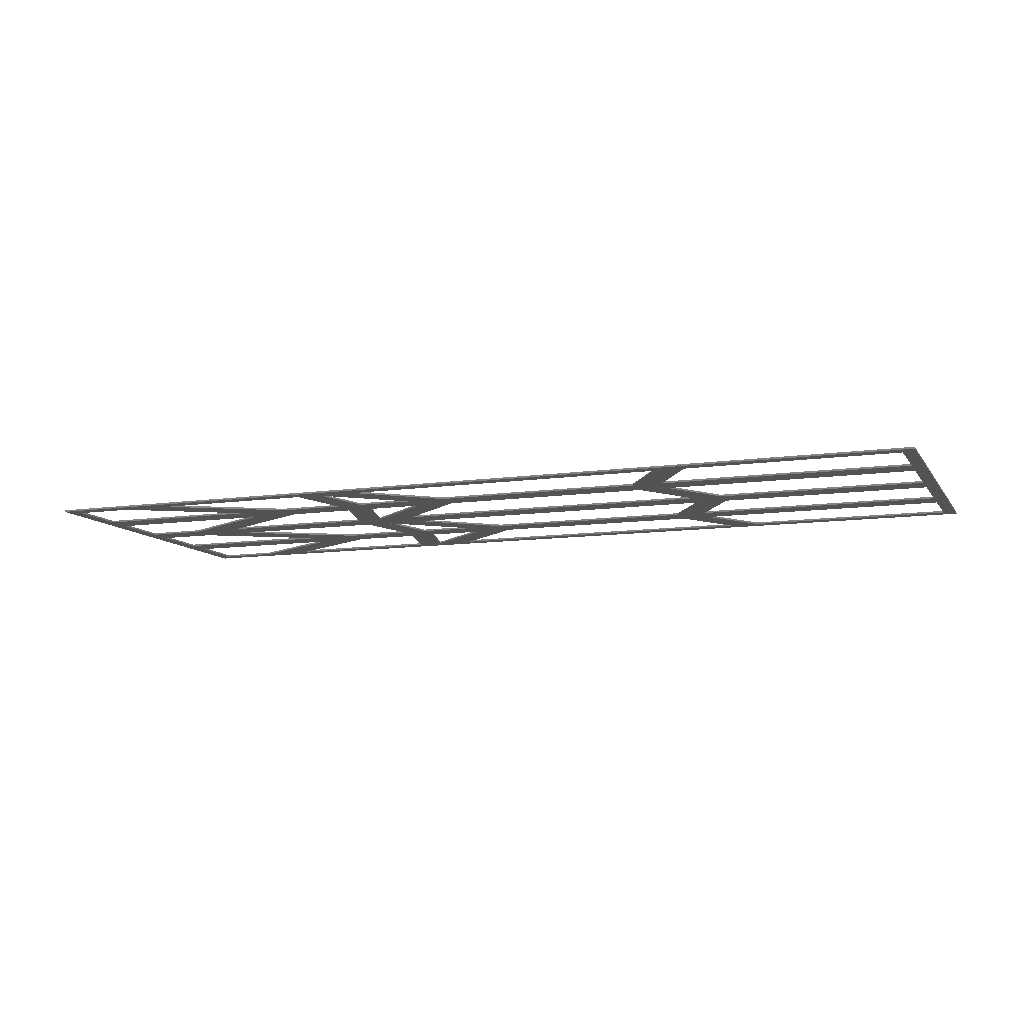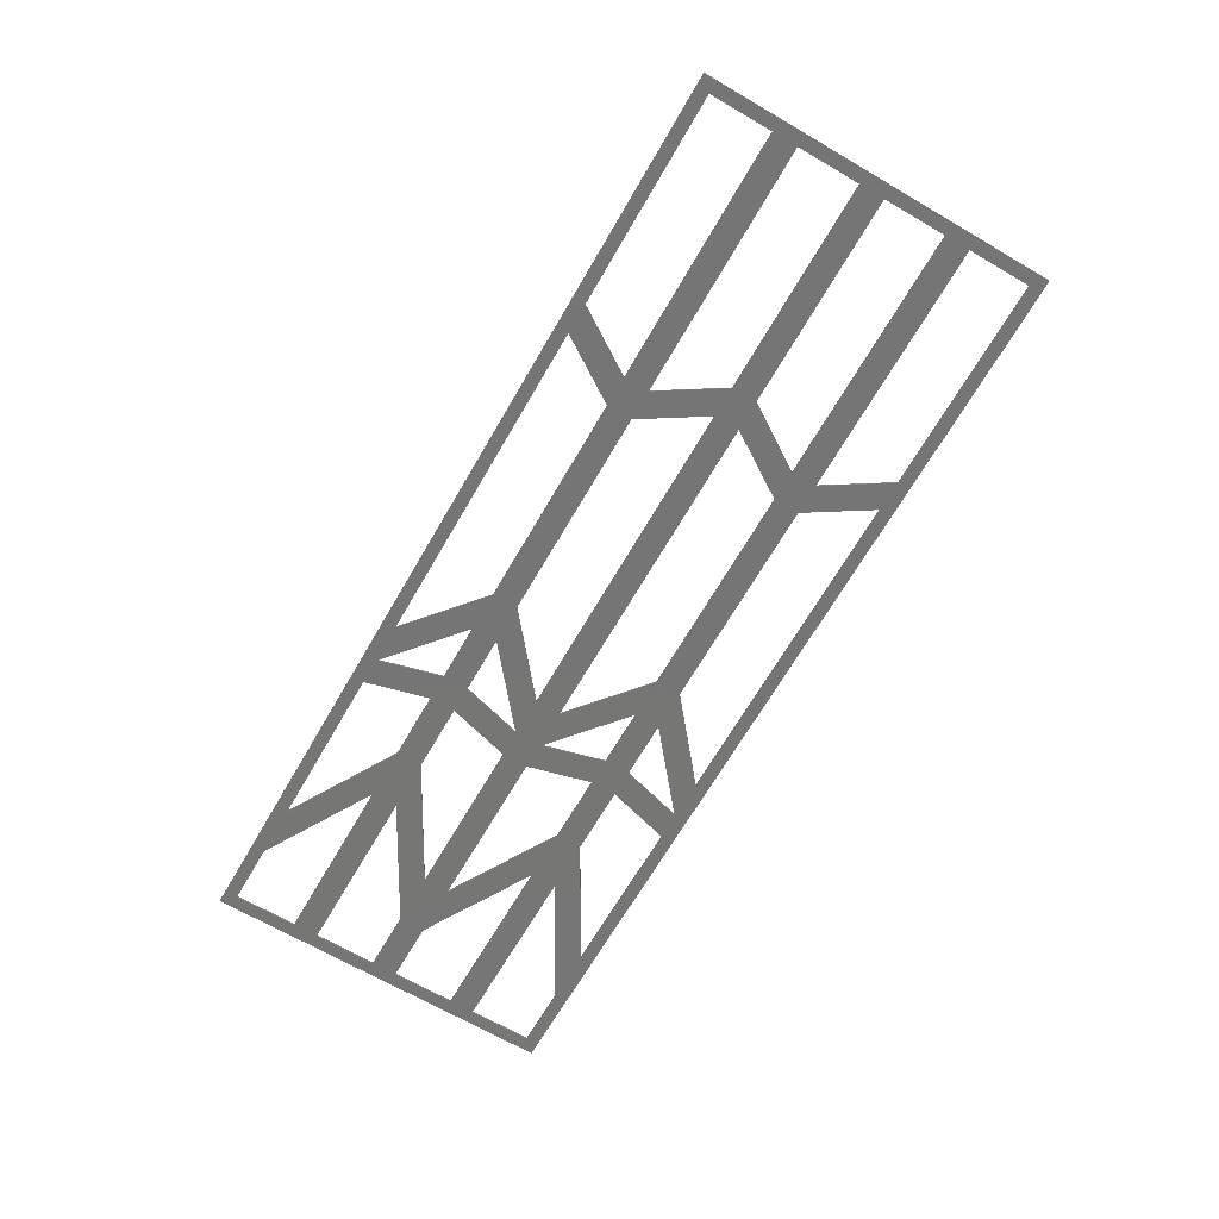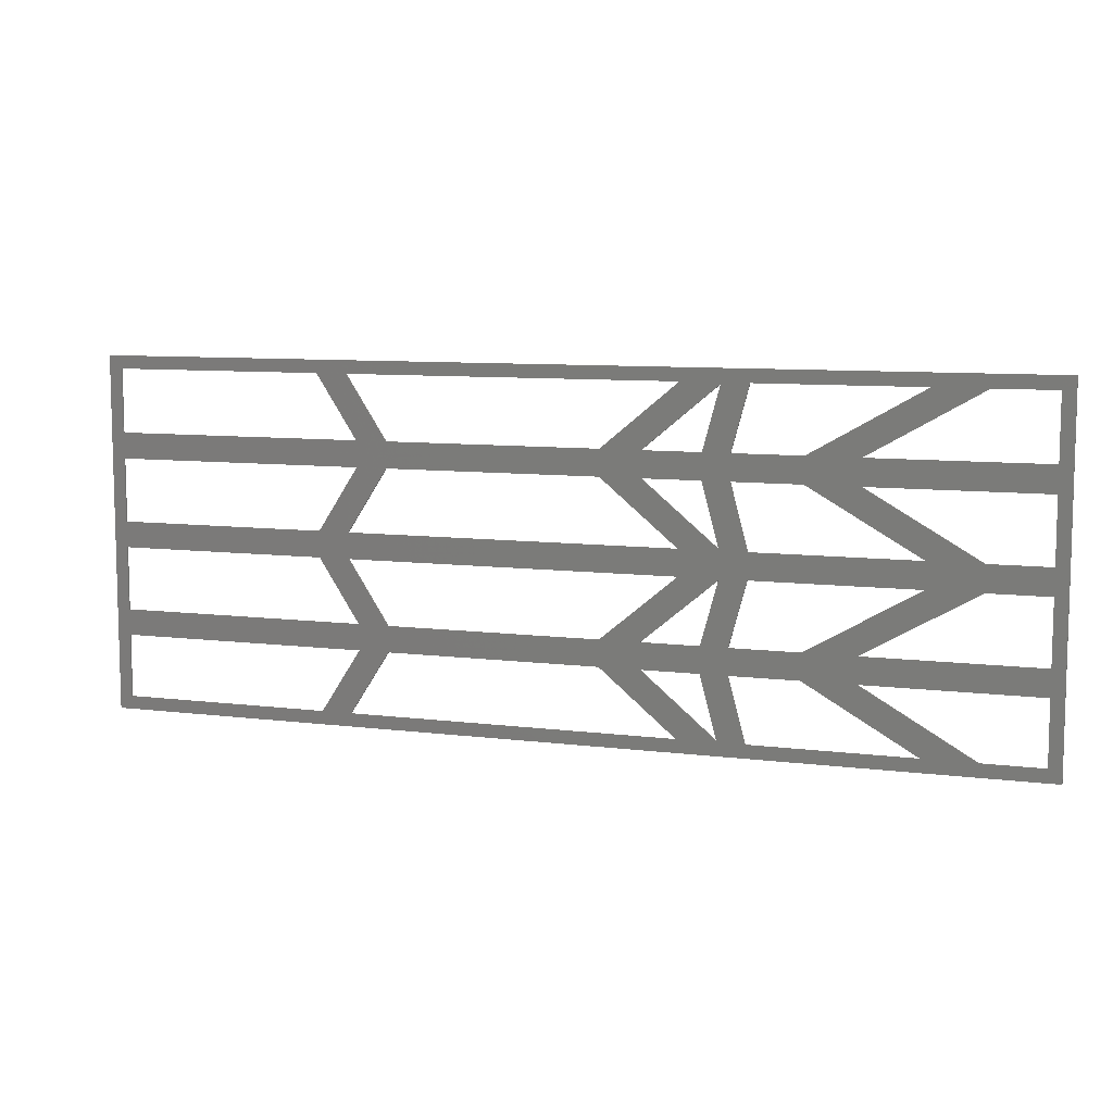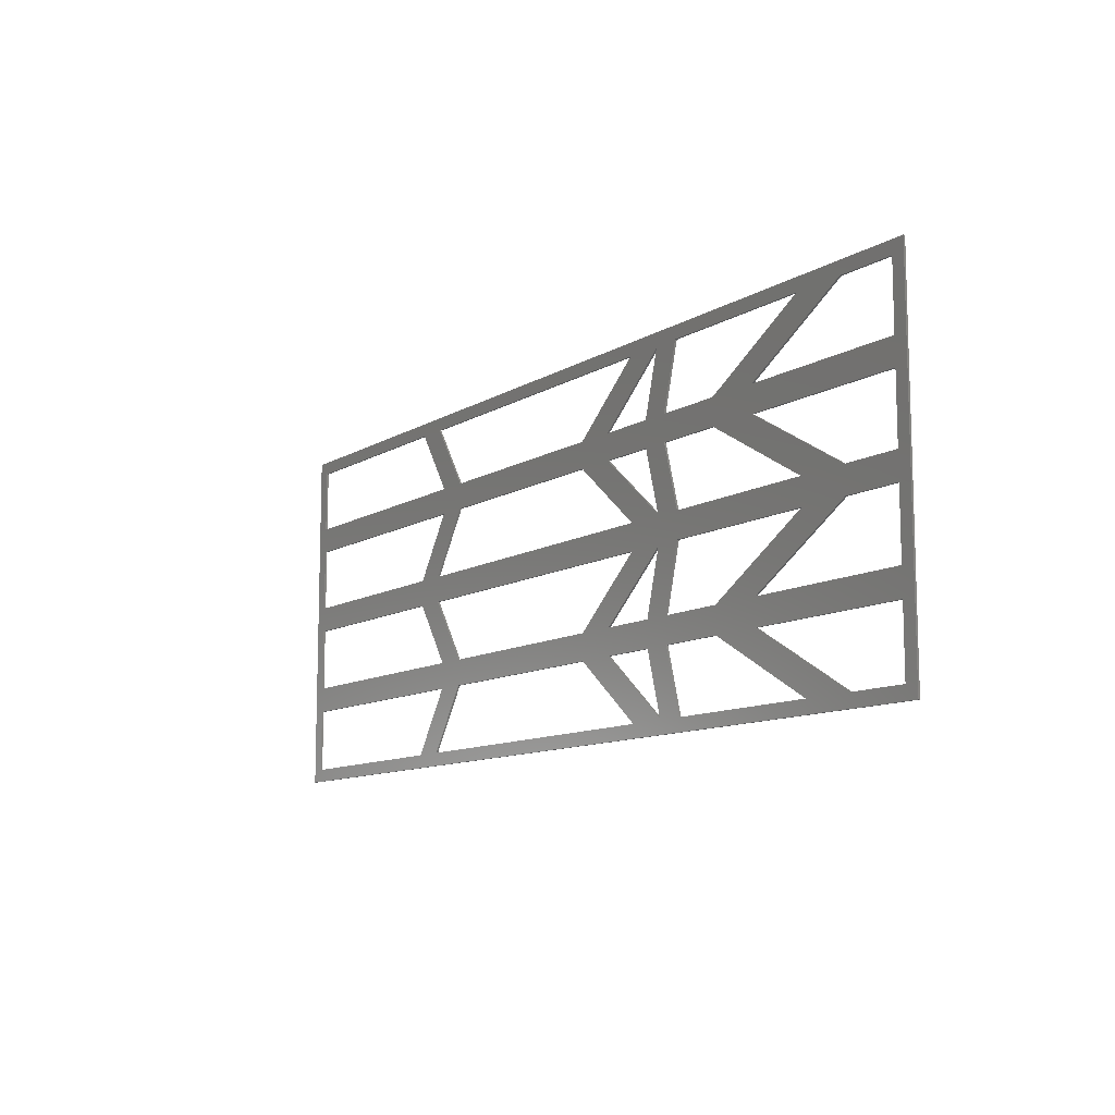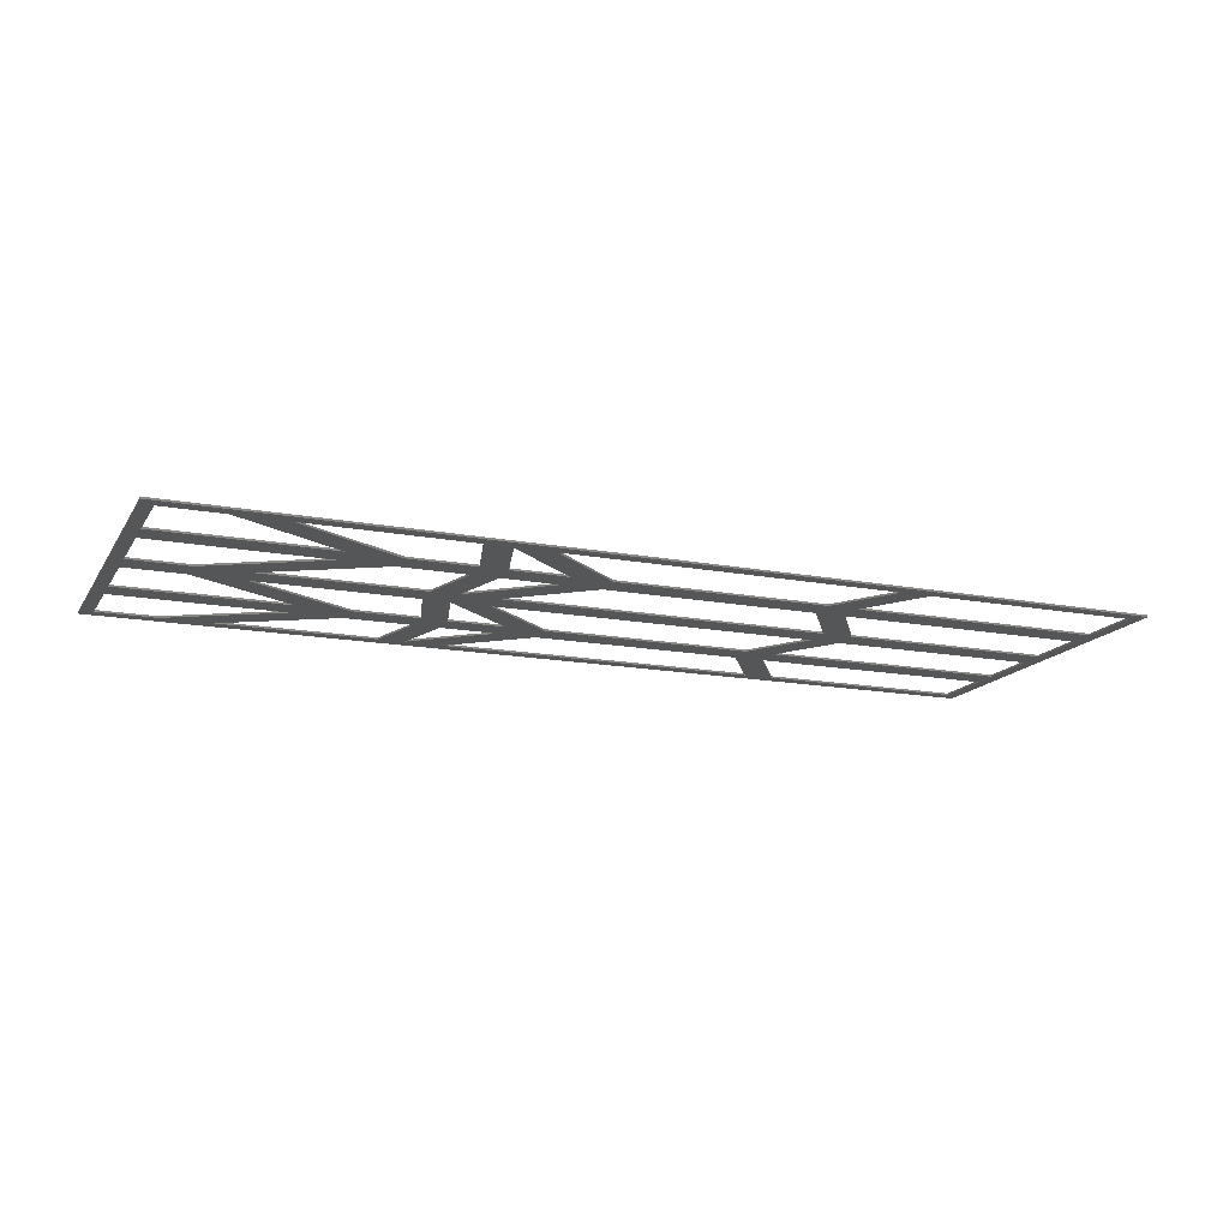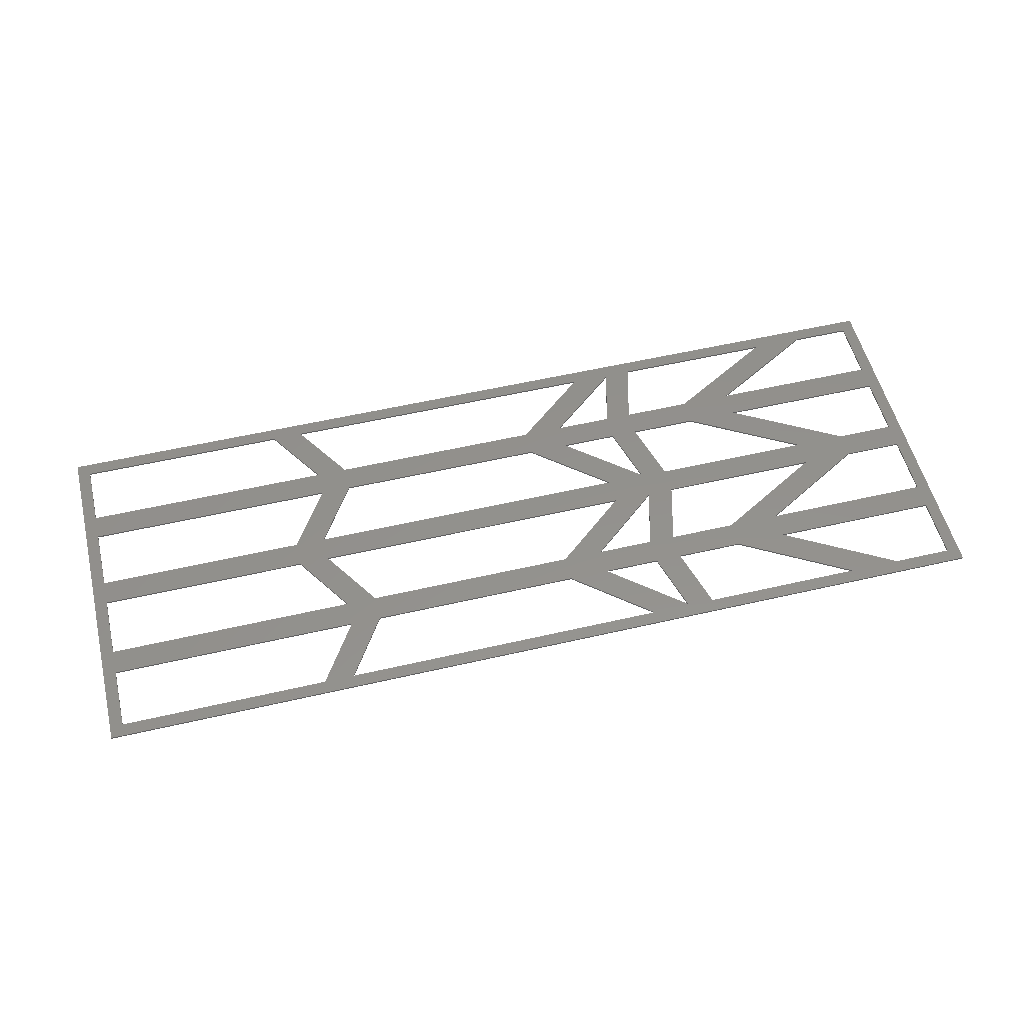
<metadata>
{"format":"stl","ext":"stl","renderer":"f3d","projection":"perspective","resolution":1024,"background":"white","views":[{"elev":-10.5,"azim":20.3,"up":"+Z"},{"elev":-68.0,"azim":59.8,"up":"+Z"},{"elev":8.8,"azim":-161.3,"up":"+Y"},{"elev":-10.7,"azim":-124.6,"up":"+Y"},{"elev":-15.6,"azim":-21.6,"up":"+Z"},{"elev":54.6,"azim":166.2,"up":"+Z"}]}
</metadata>
<code>
# stl→obj: 188 verts, 452 faces
v 14.82 0 0
v -0.01394 0 0
v 2.509 2.521 0
v 0 17.5 0
v 2.519 14.98 0
v -0.01394 35 0
v 0 52.5 0
v -0.01394 70 0
v 14.82 70 0
v 14.15 67.48 0
v 57.65 70 0
v 55.72 67.48 0
v 61.57 70 0
v 75.51 55.02 0
v 137.6 70 0
v 133 67.48 0
v 183 70 0
v 180.5 67.48 0
v 183 52.5 0
v 180.5 20.02 0
v 183 35 0
v 183 17.5 0
v 183 0 0
v 180.5 2.521 0
v 137.6 0 0
v 61.57 0 0
v 57.65 0 0
v 2.509 32.48 0
v 35.76 14.98 0
v 2.519 20.02 0
v 35.76 20.02 0
v 45.85 20.02 0
v 59.06 20.02 0
v 64.28 20.02 0
v 75.51 20.02 0
v 83.35 20.02 0
v 125 20.02 0
v 131 20.02 0
v 14.15 2.521 0
v 24.24 2.521 0
v 45.85 14.98 0
v 24.24 32.48 0
v 14.15 32.48 0
v 14.15 37.52 0
v 2.509 37.52 0
v 59.06 14.98 0
v 55.72 2.521 0
v 68.5 2.521 0
v 64.28 14.98 0
v 61.02 2.828 0
v 61.02 32.17 0
v 55.72 32.48 0
v 55.72 37.52 0
v 59.06 49.98 0
v 61.02 37.83 0
v 61.02 67.17 0
v 24.24 37.52 0
v 75.51 14.98 0
v 83.35 14.98 0
v 68.49 32.48 0
v 125 14.98 0
v 133 2.521 0
v 139 2.521 0
v 131 14.98 0
v 139 32.48 0
v 133 32.48 0
v 139 37.52 0
v 68.49 37.52 0
v 133 37.52 0
v 180.5 14.98 0
v 180.5 49.98 0
v 180.5 32.48 0
v 180.5 37.52 0
v 2.519 49.98 0
v 2.509 67.48 0
v 2.519 55.02 0
v 35.76 55.02 0
v 45.85 55.02 0
v 59.06 55.02 0
v 35.76 49.98 0
v 45.85 49.98 0
v 24.24 67.48 0
v 64.28 49.98 0
v 64.28 55.02 0
v 83.35 55.02 0
v 125 55.02 0
v 131 55.02 0
v 180.5 55.02 0
v 75.51 49.98 0
v 83.35 49.98 0
v 68.5 67.48 0
v 125 49.98 0
v 131 49.98 0
v 139 67.48 0
v 14.82 0 0.36
v -0.01394 0 0.36
v 0 17.5 0.36
v -0.01394 35 0.36
v 0 52.5 0.36
v -0.01394 70 0.36
v 14.82 70 0.36
v 57.65 70 0.36
v 61.57 70 0.36
v 137.6 70 0.36
v 183 70 0.36
v 183 52.5 0.36
v 183 35 0.36
v 183 17.5 0.36
v 183 0 0.36
v 137.6 0 0.36
v 61.57 0 0.36
v 57.65 0 0.36
v 2.509 2.521 0.36
v 2.519 14.98 0.36
v 14.15 67.48 0.36
v 55.72 67.48 0.36
v 75.51 55.02 0.36
v 133 67.48 0.36
v 180.5 67.48 0.36
v 180.5 20.02 0.36
v 180.5 2.521 0.36
v 2.509 32.48 0.36
v 35.76 14.98 0.36
v 35.76 20.02 0.36
v 2.519 20.02 0.36
v 59.06 20.02 0.36
v 45.85 20.02 0.36
v 75.51 20.02 0.36
v 64.28 20.02 0.36
v 125 20.02 0.36
v 83.35 20.02 0.36
v 131 20.02 0.36
v 14.15 2.521 0.36
v 24.24 2.521 0.36
v 45.85 14.98 0.36
v 24.24 32.48 0.36
v 14.15 37.52 0.36
v 14.15 32.48 0.36
v 2.509 37.52 0.36
v 59.06 14.98 0.36
v 55.72 2.521 0.36
v 68.5 2.521 0.36
v 64.28 14.98 0.36
v 61.02 2.828 0.36
v 61.02 32.17 0.36
v 55.72 37.52 0.36
v 55.72 32.48 0.36
v 59.06 49.98 0.36
v 61.02 37.83 0.36
v 61.02 67.17 0.36
v 24.24 37.52 0.36
v 75.51 14.98 0.36
v 83.35 14.98 0.36
v 68.49 32.48 0.36
v 125 14.98 0.36
v 133 2.521 0.36
v 139 2.521 0.36
v 131 14.98 0.36
v 139 32.48 0.36
v 139 37.52 0.36
v 133 32.48 0.36
v 68.49 37.52 0.36
v 133 37.52 0.36
v 180.5 14.98 0.36
v 180.5 49.98 0.36
v 180.5 37.52 0.36
v 180.5 32.48 0.36
v 2.519 49.98 0.36
v 2.509 67.48 0.36
v 35.76 55.02 0.36
v 2.519 55.02 0.36
v 59.06 55.02 0.36
v 45.85 55.02 0.36
v 35.76 49.98 0.36
v 45.85 49.98 0.36
v 24.24 67.48 0.36
v 64.28 49.98 0.36
v 64.28 55.02 0.36
v 125 55.02 0.36
v 83.35 55.02 0.36
v 180.5 55.02 0.36
v 131 55.02 0.36
v 75.51 49.98 0.36
v 83.35 49.98 0.36
v 68.5 67.48 0.36
v 125 49.98 0.36
v 131 49.98 0.36
v 139 67.48 0.36
f 1 2 3
f 2 4 5
f 4 6 5
f 6 7 5
f 7 8 5
f 8 9 10
f 9 11 12
f 11 13 14
f 13 15 16
f 15 17 18
f 17 19 20
f 19 21 20
f 21 22 20
f 22 23 24
f 23 25 3
f 25 26 3
f 26 27 3
f 27 1 3
f 5 3 2
f 5 8 28
f 5 22 29
f 5 20 22
f 5 30 31
f 5 28 30
f 5 32 33
f 5 31 32
f 5 34 35
f 5 33 34
f 5 36 37
f 5 35 36
f 5 38 20
f 5 37 38
f 3 39 23
f 39 40 23
f 39 29 41
f 39 41 40
f 29 22 41
f 31 42 32
f 31 43 44
f 31 44 42
f 43 28 45
f 43 45 44
f 28 8 45
f 41 22 46
f 40 47 23
f 47 48 23
f 47 46 49
f 47 49 50
f 47 50 48
f 46 22 49
f 33 51 34
f 33 52 53
f 33 53 54
f 33 55 51
f 33 54 56
f 33 56 55
f 52 42 44
f 52 44 57
f 52 57 53
f 49 22 58
f 50 58 59
f 50 59 48
f 58 22 59
f 35 60 36
f 35 51 55
f 35 55 60
f 59 22 61
f 48 62 23
f 62 63 23
f 62 61 64
f 62 64 63
f 61 22 64
f 37 65 38
f 37 66 67
f 37 67 65
f 66 60 55
f 66 55 68
f 66 68 69
f 66 69 67
f 64 22 70
f 63 24 23
f 24 70 22
f 20 71 17
f 20 72 73
f 20 73 71
f 72 65 67
f 72 67 73
f 74 45 8
f 74 8 75
f 74 76 77
f 74 75 76
f 74 78 79
f 74 79 80
f 74 77 78
f 44 80 81
f 44 81 57
f 80 79 81
f 77 10 9
f 77 9 82
f 77 82 78
f 10 75 8
f 81 79 54
f 54 79 56
f 79 12 11
f 79 11 56
f 12 82 9
f 83 84 14
f 83 55 56
f 83 56 84
f 83 85 86
f 83 14 85
f 83 87 88
f 83 88 89
f 83 86 87
f 55 89 90
f 55 90 68
f 89 88 90
f 14 56 11
f 14 13 91
f 14 91 85
f 90 88 92
f 69 92 93
f 69 93 67
f 92 88 93
f 86 16 15
f 86 15 94
f 86 94 87
f 16 91 13
f 93 88 71
f 71 88 17
f 88 18 17
f 18 94 15
f 2 1 95
f 96 2 95
f 4 2 96
f 97 4 96
f 6 4 97
f 98 6 97
f 7 6 98
f 99 7 98
f 8 7 99
f 100 8 99
f 9 8 100
f 101 9 100
f 11 9 101
f 102 11 101
f 13 11 102
f 103 13 102
f 15 13 103
f 104 15 103
f 17 15 104
f 105 17 104
f 19 17 105
f 106 19 105
f 21 19 106
f 107 21 106
f 22 21 107
f 108 22 107
f 23 22 108
f 109 23 108
f 25 23 109
f 110 25 109
f 26 25 110
f 111 26 110
f 27 26 111
f 112 27 111
f 1 27 112
f 95 1 112
f 95 113 96
f 96 114 97
f 97 114 98
f 98 114 99
f 99 114 100
f 100 115 101
f 101 116 102
f 102 117 103
f 103 118 104
f 104 119 105
f 105 120 106
f 106 120 107
f 107 120 108
f 108 121 109
f 109 113 110
f 110 113 111
f 111 113 112
f 112 113 95
f 114 96 113
f 114 122 100
f 114 123 108
f 114 108 120
f 114 124 125
f 114 125 122
f 114 126 127
f 114 127 124
f 114 128 129
f 114 129 126
f 114 130 131
f 114 131 128
f 114 120 132
f 114 132 130
f 113 109 133
f 133 109 134
f 133 135 123
f 133 134 135
f 123 135 108
f 124 127 136
f 124 137 138
f 124 136 137
f 138 139 122
f 138 137 139
f 122 139 100
f 135 140 108
f 134 109 141
f 141 109 142
f 141 143 140
f 141 144 143
f 141 142 144
f 140 143 108
f 126 129 145
f 126 146 147
f 126 148 146
f 126 145 149
f 126 150 148
f 126 149 150
f 147 137 136
f 147 151 137
f 147 146 151
f 143 152 108
f 144 153 152
f 144 142 153
f 152 153 108
f 128 131 154
f 128 149 145
f 128 154 149
f 153 155 108
f 142 109 156
f 156 109 157
f 156 158 155
f 156 157 158
f 155 158 108
f 130 132 159
f 130 160 161
f 130 159 160
f 161 149 154
f 161 162 149
f 161 163 162
f 161 160 163
f 158 164 108
f 157 109 121
f 121 108 164
f 120 105 165
f 120 166 167
f 120 165 166
f 167 160 159
f 167 166 160
f 168 100 139
f 168 169 100
f 168 170 171
f 168 171 169
f 168 172 173
f 168 174 172
f 168 173 170
f 137 175 174
f 137 151 175
f 174 175 172
f 170 101 115
f 170 176 101
f 170 173 176
f 115 100 169
f 175 148 172
f 148 150 172
f 172 102 116
f 172 150 102
f 116 101 176
f 177 117 178
f 177 150 149
f 177 178 150
f 177 179 180
f 177 180 117
f 177 181 182
f 177 183 181
f 177 182 179
f 149 184 183
f 149 162 184
f 183 184 181
f 117 102 150
f 117 185 103
f 117 180 185
f 184 186 181
f 163 187 186
f 163 160 187
f 186 187 181
f 179 104 118
f 179 188 104
f 179 182 188
f 118 103 185
f 187 165 181
f 165 105 181
f 181 105 119
f 119 104 188
f 5 114 3
f 3 114 113
f 3 113 39
f 39 113 133
f 39 133 29
f 29 133 123
f 29 123 5
f 5 123 114
f 31 124 43
f 43 124 138
f 43 138 28
f 28 138 122
f 28 122 30
f 30 122 125
f 30 125 31
f 31 125 124
f 41 135 40
f 40 135 134
f 40 134 47
f 47 134 141
f 47 141 46
f 46 141 140
f 46 140 41
f 41 140 135
f 33 126 52
f 52 126 147
f 52 147 42
f 42 147 136
f 42 136 32
f 32 136 127
f 32 127 33
f 33 127 126
f 49 143 50
f 50 143 144
f 50 144 58
f 58 144 152
f 58 152 49
f 49 152 143
f 35 128 51
f 51 128 145
f 51 145 34
f 34 145 129
f 34 129 35
f 35 129 128
f 59 153 48
f 48 153 142
f 48 142 62
f 62 142 156
f 62 156 61
f 61 156 155
f 61 155 59
f 59 155 153
f 37 130 66
f 66 130 161
f 66 161 60
f 60 161 154
f 60 154 36
f 36 154 131
f 36 131 37
f 37 131 130
f 64 158 63
f 63 158 157
f 63 157 24
f 24 157 121
f 24 121 70
f 70 121 164
f 70 164 64
f 64 164 158
f 20 120 72
f 72 120 167
f 72 167 65
f 65 167 159
f 65 159 38
f 38 159 132
f 38 132 20
f 20 132 120
f 74 168 45
f 45 168 139
f 45 139 44
f 44 139 137
f 44 137 80
f 80 137 174
f 80 174 74
f 74 174 168
f 77 170 10
f 10 170 115
f 10 115 75
f 75 115 169
f 75 169 76
f 76 169 171
f 76 171 77
f 77 171 170
f 81 175 57
f 57 175 151
f 57 151 53
f 53 151 146
f 53 146 54
f 54 146 148
f 54 148 81
f 81 148 175
f 79 172 12
f 12 172 116
f 12 116 82
f 82 116 176
f 82 176 78
f 78 176 173
f 78 173 79
f 79 173 172
f 83 177 55
f 55 177 149
f 55 149 89
f 89 149 183
f 89 183 83
f 83 183 177
f 14 117 56
f 56 117 150
f 56 150 84
f 84 150 178
f 84 178 14
f 14 178 117
f 90 184 68
f 68 184 162
f 68 162 69
f 69 162 163
f 69 163 92
f 92 163 186
f 92 186 90
f 90 186 184
f 86 179 16
f 16 179 118
f 16 118 91
f 91 118 185
f 91 185 85
f 85 185 180
f 85 180 86
f 86 180 179
f 93 187 67
f 67 187 160
f 67 160 73
f 73 160 166
f 73 166 71
f 71 166 165
f 71 165 93
f 93 165 187
f 88 181 18
f 18 181 119
f 18 119 94
f 94 119 188
f 94 188 87
f 87 188 182
f 87 182 88
f 88 182 181

</code>
